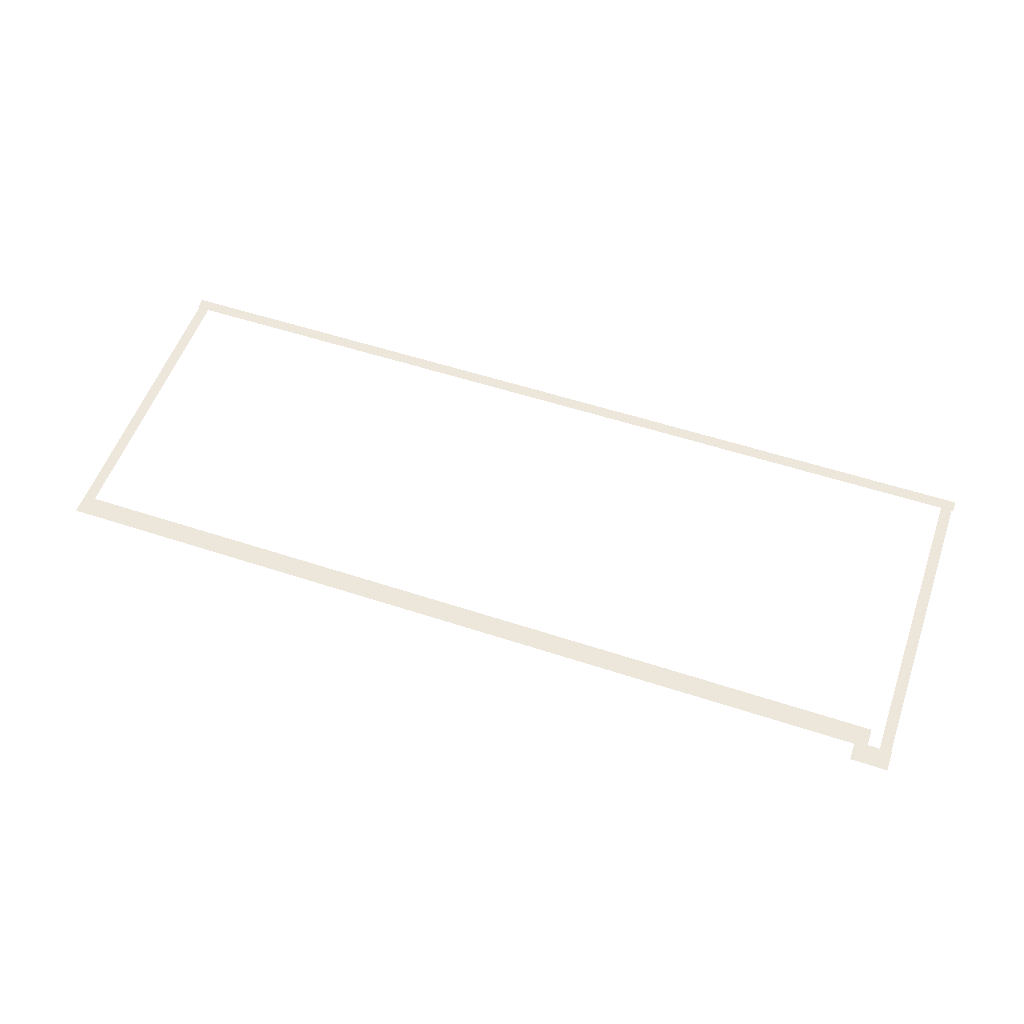
<metadata>
{"format":"obj","ext":"obj","renderer":"f3d","projection":"perspective","resolution":1024,"background":"white","views":[{"elev":54.1,"azim":-160.6,"up":"+Z"}]}
</metadata>
<code>
v -45.64 -20.55 0.002
v -45.64 -23.94 0.002
v -45.12 -23.94 0.002
v -45.12 -20.55 0.002
v -44.59 -23.94 0.002
v -44.59 -20.55 0.002
v -45.64 -17.16 0.002
v -45.64 -20.55 0.002
v -45.12 -20.55 0.002
v -45.12 -17.16 0.002
v -44.59 -20.55 0.002
v -44.59 -17.16 0.002
v -45.64 -13.78 0.002
v -45.64 -17.16 0.002
v -45.12 -17.16 0.002
v -45.12 -13.78 0.002
v -44.59 -17.16 0.002
v -44.59 -13.78 0.002
v -45.64 -10.39 0.002
v -45.64 -13.78 0.002
v -45.12 -13.78 0.002
v -45.12 -10.39 0.002
v -44.59 -13.78 0.002
v -44.59 -10.39 0.002
v -45.64 -6.999 0.002
v -45.64 -10.39 0.002
v -45.12 -10.39 0.002
v -45.12 -6.999 0.002
v -44.59 -10.39 0.002
v -44.59 -6.999 0.002
v -45.64 -3.611 0.002
v -45.64 -6.999 0.002
v -45.12 -6.999 0.002
v -45.12 -3.611 0.002
v -44.59 -6.999 0.002
v -44.59 -3.611 0.002
v -45.64 -0.2232 0.002
v -45.64 -3.611 0.002
v -45.12 -3.611 0.002
v -45.12 -0.2232 0.002
v -44.59 -3.611 0.002
v -44.59 -0.2232 0.002
v -45.64 3.165 0.002
v -45.64 -0.2232 0.002
v -45.12 -0.2232 0.002
v -45.12 3.165 0.002
v -44.59 -0.2232 0.002
v -44.59 3.165 0.002
v -45.64 6.553 0.002
v -45.64 3.165 0.002
v -45.12 3.165 0.002
v -45.12 6.553 0.002
v -44.59 3.165 0.002
v -44.59 6.553 0.002
v -45.64 6.553 0.002
v -45.12 6.553 0.002
v -44.59 6.553 0.002
v -42.36 4.911 0.002
v -42.36 6.553 0.002
v -42.9 6.553 0.002
v -42.9 4.911 0.002
v -43.43 6.553 0.002
v -43.43 4.911 0.002
v -42.36 4.911 0.002
v -42.9 4.911 0.002
v -43.43 4.911 0.002
v 36.1 1.397 0.002
v 36.07 5.005 0.002
v 35.53 5 0.002
v 35.56 1.392 0.002
v 34.99 4.995 0.002
v 35.03 1.387 0.002
v 36.14 -2.211 0.002
v 36.1 1.397 0.002
v 35.56 1.392 0.002
v 35.6 -2.216 0.002
v 35.03 1.387 0.002
v 35.06 -2.221 0.002
v 36.17 -5.819 0.002
v 36.14 -2.211 0.002
v 35.6 -2.216 0.002
v 35.63 -5.824 0.002
v 35.06 -2.221 0.002
v 35.09 -5.829 0.002
v 36.2 -9.427 0.002
v 36.17 -5.819 0.002
v 35.63 -5.824 0.002
v 35.66 -9.432 0.002
v 35.09 -5.829 0.002
v 35.12 -9.437 0.002
v 36.23 -13.04 0.002
v 36.2 -9.427 0.002
v 35.66 -9.432 0.002
v 35.69 -13.04 0.002
v 35.12 -9.437 0.002
v 35.16 -13.04 0.002
v 36.27 -16.64 0.002
v 36.23 -13.04 0.002
v 35.69 -13.04 0.002
v 35.73 -16.65 0.002
v 35.16 -13.04 0.002
v 35.19 -16.65 0.002
v 36.3 -20.25 0.002
v 36.27 -16.64 0.002
v 35.73 -16.65 0.002
v 35.76 -20.26 0.002
v 35.19 -16.65 0.002
v 35.22 -20.26 0.002
v 36.33 -23.86 0.002
v 36.3 -20.25 0.002
v 35.76 -20.26 0.002
v 35.79 -23.86 0.002
v 35.22 -20.26 0.002
v 35.25 -23.87 0.002
v 36.33 -23.86 0.002
v 35.79 -23.86 0.002
v 35.25 -23.87 0.002
v 32.54 -24.43 0.001
v 35.92 -24.42 0.001
v 35.92 -23.86 0.001
v 32.54 -23.87 0.001
v 35.92 -23.31 0.001
v 32.54 -23.31 0.001
v 29.16 -24.43 0.001
v 32.54 -24.43 0.001
v 32.54 -23.87 0.001
v 29.16 -23.87 0.001
v 32.54 -23.31 0.001
v 29.16 -23.31 0.001
v 25.77 -24.43 0.001
v 29.16 -24.43 0.001
v 29.16 -23.87 0.001
v 25.77 -23.87 0.001
v 29.16 -23.31 0.001
v 25.77 -23.32 0.001
v 22.39 -24.44 0.001
v 25.77 -24.43 0.001
v 25.77 -23.87 0.001
v 22.39 -23.88 0.001
v 25.77 -23.32 0.001
v 22.39 -23.32 0.001
v 19.01 -24.44 0.001
v 22.39 -24.44 0.001
v 22.39 -23.88 0.001
v 19.01 -23.88 0.001
v 22.39 -23.32 0.001
v 19.01 -23.32 0.001
v 15.63 -24.44 0.001
v 19.01 -24.44 0.001
v 19.01 -23.88 0.001
v 15.63 -23.88 0.001
v 19.01 -23.32 0.001
v 15.63 -23.32 0.001
v 12.25 -24.44 0.001
v 15.63 -24.44 0.001
v 15.63 -23.88 0.001
v 12.25 -23.89 0.001
v 15.63 -23.32 0.001
v 12.25 -23.33 0.001
v 8.865 -24.45 0.001
v 12.25 -24.44 0.001
v 12.25 -23.89 0.001
v 8.865 -23.89 0.001
v 12.25 -23.33 0.001
v 8.864 -23.33 0.001
v 5.483 -24.45 0.001
v 8.865 -24.45 0.001
v 8.865 -23.89 0.001
v 5.483 -23.89 0.001
v 8.864 -23.33 0.001
v 5.482 -23.33 0.001
v 2.101 -24.45 0.001
v 5.483 -24.45 0.001
v 5.483 -23.89 0.001
v 2.101 -23.9 0.001
v 5.482 -23.33 0.001
v 2.1 -23.34 0.001
v -1.28 -24.46 0.001
v 2.101 -24.45 0.001
v 2.101 -23.9 0.001
v -1.281 -23.9 0.001
v 2.1 -23.34 0.001
v -1.282 -23.34 0.001
v -4.662 -24.46 0.001
v -1.28 -24.46 0.001
v -1.281 -23.9 0.001
v -4.663 -23.9 0.001
v -1.282 -23.34 0.001
v -4.663 -23.34 0.001
v -8.044 -24.46 0.001
v -4.662 -24.46 0.001
v -4.663 -23.9 0.001
v -8.045 -23.91 0.001
v -4.663 -23.34 0.001
v -8.045 -23.35 0.001
v -11.43 -24.47 0.001
v -8.044 -24.46 0.001
v -8.045 -23.91 0.001
v -11.43 -23.91 0.001
v -8.045 -23.35 0.001
v -11.43 -23.35 0.001
v -14.81 -24.47 0.001
v -11.43 -24.47 0.001
v -11.43 -23.91 0.001
v -14.81 -23.91 0.001
v -11.43 -23.35 0.001
v -14.81 -23.35 0.001
v -18.19 -24.47 0.001
v -14.81 -24.47 0.001
v -14.81 -23.91 0.001
v -18.19 -23.91 0.001
v -14.81 -23.35 0.001
v -18.19 -23.36 0.001
v -21.57 -24.48 0.001
v -18.19 -24.47 0.001
v -18.19 -23.91 0.001
v -21.57 -23.92 0.001
v -18.19 -23.36 0.001
v -21.57 -23.36 0.001
v -24.95 -24.48 0.001
v -21.57 -24.48 0.001
v -21.57 -23.92 0.001
v -24.95 -23.92 0.001
v -21.57 -23.36 0.001
v -24.95 -23.36 0.001
v -28.34 -24.48 0.001
v -24.95 -24.48 0.001
v -24.95 -23.92 0.001
v -28.34 -23.92 0.001
v -24.95 -23.36 0.001
v -28.34 -23.37 0.001
v -31.72 -24.49 0.001
v -28.34 -24.48 0.001
v -28.34 -23.92 0.001
v -31.72 -23.93 0.001
v -28.34 -23.37 0.001
v -31.72 -23.37 0.001
v -35.1 -24.49 0.001
v -31.72 -24.49 0.001
v -31.72 -23.93 0.001
v -35.1 -23.93 0.001
v -31.72 -23.37 0.001
v -35.1 -23.37 0.001
v -38.48 -24.49 0.001
v -35.1 -24.49 0.001
v -35.1 -23.93 0.001
v -38.48 -23.93 0.001
v -35.1 -23.37 0.001
v -38.48 -23.38 0.001
v -41.86 -24.5 0.001
v -38.48 -24.49 0.001
v -38.48 -23.93 0.001
v -41.86 -23.94 0.001
v -38.48 -23.38 0.001
v -41.86 -23.38 0.001
v -45.12 -24.5 0.001
v -41.86 -24.5 0.001
v -41.86 -23.94 0.001
v -45.12 -23.94 0.001
v -41.86 -23.38 0.001
v -45.12 -23.38 0.001
v -45.25 -24.5 0.001
v -45.25 -23.94 0.001
v -45.25 -23.38 0.001
v 35.92 -24.42 0.001
v 36.49 -24.42 0.001
v 36.49 -23.86 0.001
v 35.92 -23.86 0.001
v 36.49 -23.3 0.001
v 35.92 -23.31 0.001
v -45.82 -24.5 0.001
v -45.25 -24.5 0.001
v -45.25 -23.94 0.001
v -45.82 -23.94 0.001
v -45.25 -23.38 0.001
v -45.82 -23.38 0.001
v -43.36 6.938 0
v -44.63 6.938 0
v -44.63 5.977 0
v -43.36 5.977 0
v -44.63 5.016 0
v -43.36 5.016 0
v -44.63 6.938 0
v -45.71 6.938 0
v -45.71 5.977 0
v -44.63 5.977 0
v -45.71 5.016 0
v -44.63 5.016 0
v -42.9 6.938 0
v -43.36 6.938 0
v -43.36 5.977 0
v -42.9 5.977 0
v -43.36 5.016 0
v -42.9 5.016 0
v -42.32 6.938 0
v -42.32 5.977 0
v -42.32 5.016 0
v -39.31 5.299 0
v -42.41 5.295 0
v -42.41 4.335 0
v -39.31 4.338 0
v -42.41 3.374 0
v -39.31 3.377 0
v -36.21 5.303 0
v -39.31 5.299 0
v -39.31 4.338 0
v -36.21 4.342 0
v -39.31 3.377 0
v -36.21 3.381 0
v -33.12 5.306 0
v -36.21 5.303 0
v -36.21 4.342 0
v -33.11 4.345 0
v -36.21 3.381 0
v -33.11 3.384 0
v -30.02 5.31 0
v -33.12 5.306 0
v -33.11 4.345 0
v -30.01 4.349 0
v -33.11 3.384 0
v -30.01 3.388 0
v -26.92 5.313 0
v -30.02 5.31 0
v -30.01 4.349 0
v -26.92 4.352 0
v -30.01 3.388 0
v -26.91 3.391 0
v -23.82 5.317 0
v -26.92 5.313 0
v -26.92 4.352 0
v -23.82 4.356 0
v -26.91 3.391 0
v -23.82 3.395 0
v -20.72 5.32 0
v -23.82 5.317 0
v -23.82 4.356 0
v -20.72 4.359 0
v -23.82 3.395 0
v -20.72 3.398 0
v -17.62 5.324 0
v -20.72 5.32 0
v -20.72 4.359 0
v -17.62 4.363 0
v -20.72 3.398 0
v -17.62 3.402 0
v -14.52 5.327 0
v -17.62 5.324 0
v -17.62 4.363 0
v -14.52 4.366 0
v -17.62 3.402 0
v -14.52 3.405 0
v -11.42 5.331 0
v -14.52 5.327 0
v -14.52 4.366 0
v -11.42 4.37 0
v -14.52 3.405 0
v -11.42 3.409 0
v -8.323 5.334 0
v -11.42 5.331 0
v -11.42 4.37 0
v -8.322 4.373 0
v -11.42 3.409 0
v -8.321 3.412 0
v -5.224 5.338 0
v -8.323 5.334 0
v -8.322 4.373 0
v -5.223 4.377 0
v -8.321 3.412 0
v -5.222 3.416 0
v -2.125 5.341 0
v -5.224 5.338 0
v -5.223 4.377 0
v -2.124 4.38 0
v -5.222 3.416 0
v -2.123 3.42 0
v 0.9739 5.345 0
v -2.125 5.341 0
v -2.124 4.38 0
v 0.975 4.384 0
v -2.123 3.42 0
v 0.9761 3.423 0
v 4.073 5.348 0
v 0.9739 5.345 0
v 0.975 4.384 0
v 4.074 4.388 0
v 0.9761 3.423 0
v 4.075 3.427 0
v 7.172 5.352 0
v 4.073 5.348 0
v 4.074 4.388 0
v 7.173 4.391 0
v 4.075 3.427 0
v 7.174 3.43 0
v 10.27 5.356 0
v 7.172 5.352 0
v 7.173 4.391 0
v 10.27 4.395 0
v 7.174 3.43 0
v 10.27 3.434 0
v 13.37 5.359 0
v 10.27 5.356 0
v 10.27 4.395 0
v 13.37 4.398 0
v 10.27 3.434 0
v 13.37 3.437 0
v 16.47 5.363 0
v 13.37 5.359 0
v 13.37 4.398 0
v 16.47 4.402 0
v 13.37 3.437 0
v 16.47 3.441 0
v 19.57 5.366 0
v 16.47 5.363 0
v 16.47 4.402 0
v 19.57 4.405 0
v 16.47 3.441 0
v 19.57 3.444 0
v 22.67 5.37 0
v 19.57 5.366 0
v 19.57 4.405 0
v 22.67 4.409 0
v 19.57 3.444 0
v 22.67 3.448 0
v 25.77 5.373 0
v 22.67 5.37 0
v 22.67 4.409 0
v 25.77 4.412 0
v 22.67 3.448 0
v 25.77 3.451 0
v 28.86 5.377 0
v 25.77 5.373 0
v 25.77 4.412 0
v 28.87 4.416 0
v 25.77 3.451 0
v 28.87 3.455 0
v 31.96 5.38 0
v 28.86 5.377 0
v 28.87 4.416 0
v 31.96 4.419 0
v 28.87 3.455 0
v 31.97 3.458 0
v 35.06 5.384 0
v 31.96 5.38 0
v 31.96 4.419 0
v 35.06 4.423 0
v 31.97 3.458 0
v 35.06 3.462 0
v -42.41 5.295 0
v -43.49 5.294 0
v -43.49 4.333 0
v -42.41 4.335 0
v -43.48 3.372 0
v -42.41 3.374 0
v 35.53 5.384 0
v 35.06 5.384 0
v 35.06 4.423 0
v 35.53 4.423 0
v 35.06 3.462 0
v 35.53 3.463 0
v 36.11 5.385 0
v 36.11 4.424 0
v 36.11 3.463 0
g Terrain_1742_7
f 1 3 2
f 4 3 1
f 4 5 3
f 6 5 4
f 7 9 8
f 10 9 7
f 10 11 9
f 12 11 10
f 13 15 14
f 16 15 13
f 16 17 15
f 18 17 16
f 19 21 20
f 22 21 19
f 22 23 21
f 24 23 22
f 25 27 26
f 28 27 25
f 28 29 27
f 30 29 28
f 31 33 32
f 34 33 31
f 34 35 33
f 36 35 34
f 37 39 38
f 40 39 37
f 40 41 39
f 42 41 40
f 43 45 44
f 46 45 43
f 46 47 45
f 48 47 46
f 49 51 50
f 52 51 49
f 52 53 51
f 54 53 52
f 55 52 49
f 56 52 55
f 56 54 52
f 57 54 56
f 58 60 59
f 61 60 58
f 61 62 60
f 63 62 61
f 64 61 58
f 65 61 64
f 65 63 61
f 66 63 65
f 67 69 68
f 70 69 67
f 70 71 69
f 72 71 70
f 73 75 74
f 76 75 73
f 76 77 75
f 78 77 76
f 79 81 80
f 82 81 79
f 82 83 81
f 84 83 82
f 85 87 86
f 88 87 85
f 88 89 87
f 90 89 88
f 91 93 92
f 94 93 91
f 94 95 93
f 96 95 94
f 97 99 98
f 100 99 97
f 100 101 99
f 102 101 100
f 103 105 104
f 106 105 103
f 106 107 105
f 108 107 106
f 109 111 110
f 112 111 109
f 112 113 111
f 114 113 112
f 115 112 109
f 116 112 115
f 116 114 112
f 117 114 116
f 118 120 119
f 121 120 118
f 121 122 120
f 123 122 121
f 124 126 125
f 127 126 124
f 127 128 126
f 129 128 127
f 130 132 131
f 133 132 130
f 133 134 132
f 135 134 133
f 136 138 137
f 139 138 136
f 139 140 138
f 141 140 139
f 142 144 143
f 145 144 142
f 145 146 144
f 147 146 145
f 148 150 149
f 151 150 148
f 151 152 150
f 153 152 151
f 154 156 155
f 157 156 154
f 157 158 156
f 159 158 157
f 160 162 161
f 163 162 160
f 163 164 162
f 165 164 163
f 166 168 167
f 169 168 166
f 169 170 168
f 171 170 169
f 172 174 173
f 175 174 172
f 175 176 174
f 177 176 175
f 178 180 179
f 181 180 178
f 181 182 180
f 183 182 181
f 184 186 185
f 187 186 184
f 187 188 186
f 189 188 187
f 190 192 191
f 193 192 190
f 193 194 192
f 195 194 193
f 196 198 197
f 199 198 196
f 199 200 198
f 201 200 199
f 202 204 203
f 205 204 202
f 205 206 204
f 207 206 205
f 208 210 209
f 211 210 208
f 211 212 210
f 213 212 211
f 214 216 215
f 217 216 214
f 217 218 216
f 219 218 217
f 220 222 221
f 223 222 220
f 223 224 222
f 225 224 223
f 226 228 227
f 229 228 226
f 229 230 228
f 231 230 229
f 232 234 233
f 235 234 232
f 235 236 234
f 237 236 235
f 238 240 239
f 241 240 238
f 241 242 240
f 243 242 241
f 244 246 245
f 247 246 244
f 247 248 246
f 249 248 247
f 250 252 251
f 253 252 250
f 253 254 252
f 255 254 253
f 256 258 257
f 259 258 256
f 259 260 258
f 261 260 259
f 262 259 256
f 263 259 262
f 263 261 259
f 264 261 263
f 265 267 266
f 268 267 265
f 268 269 267
f 270 269 268
f 271 273 272
f 274 273 271
f 274 275 273
f 276 275 274
f 277 279 278
f 280 279 277
f 280 281 279
f 282 281 280
f 283 285 284
f 286 285 283
f 286 287 285
f 288 287 286
f 289 291 290
f 292 291 289
f 292 293 291
f 294 293 292
f 295 292 289
f 296 292 295
f 296 294 292
f 297 294 296
f 298 300 299
f 301 300 298
f 301 302 300
f 303 302 301
f 304 306 305
f 307 306 304
f 307 308 306
f 309 308 307
f 310 312 311
f 313 312 310
f 313 314 312
f 315 314 313
f 316 318 317
f 319 318 316
f 319 320 318
f 321 320 319
f 322 324 323
f 325 324 322
f 325 326 324
f 327 326 325
f 328 330 329
f 331 330 328
f 331 332 330
f 333 332 331
f 334 336 335
f 337 336 334
f 337 338 336
f 339 338 337
f 340 342 341
f 343 342 340
f 343 344 342
f 345 344 343
f 346 348 347
f 349 348 346
f 349 350 348
f 351 350 349
f 352 354 353
f 355 354 352
f 355 356 354
f 357 356 355
f 358 360 359
f 361 360 358
f 361 362 360
f 363 362 361
f 364 366 365
f 367 366 364
f 367 368 366
f 369 368 367
f 370 372 371
f 373 372 370
f 373 374 372
f 375 374 373
f 376 378 377
f 379 378 376
f 379 380 378
f 381 380 379
f 382 384 383
f 385 384 382
f 385 386 384
f 387 386 385
f 388 390 389
f 391 390 388
f 391 392 390
f 393 392 391
f 394 396 395
f 397 396 394
f 397 398 396
f 399 398 397
f 400 402 401
f 403 402 400
f 403 404 402
f 405 404 403
f 406 408 407
f 409 408 406
f 409 410 408
f 411 410 409
f 412 414 413
f 415 414 412
f 415 416 414
f 417 416 415
f 418 420 419
f 421 420 418
f 421 422 420
f 423 422 421
f 424 426 425
f 427 426 424
f 427 428 426
f 429 428 427
f 430 432 431
f 433 432 430
f 433 434 432
f 435 434 433
f 436 438 437
f 439 438 436
f 439 440 438
f 441 440 439
f 442 444 443
f 445 444 442
f 445 446 444
f 447 446 445
f 448 450 449
f 451 450 448
f 451 452 450
f 453 452 451
f 454 456 455
f 457 456 454
f 457 458 456
f 459 458 457
f 460 457 454
f 461 457 460
f 461 459 457
f 462 459 461

</code>
